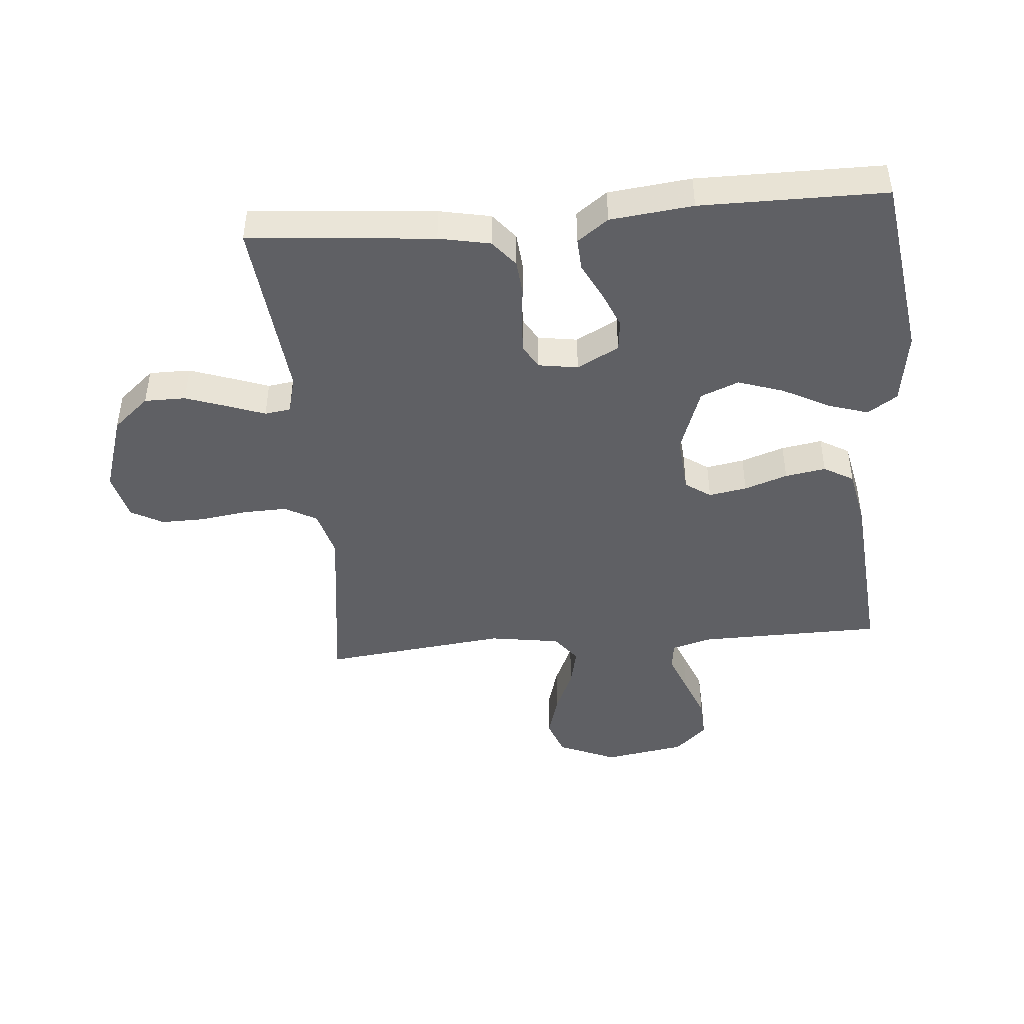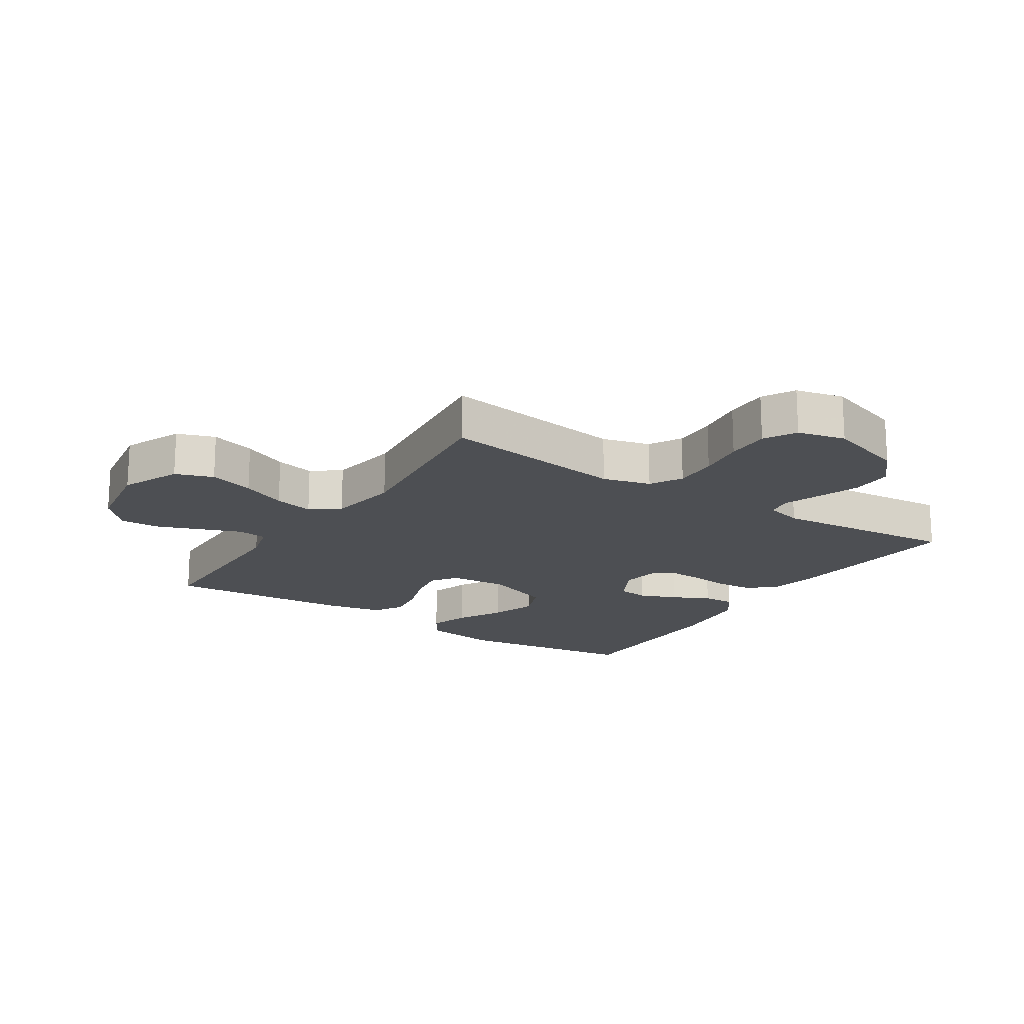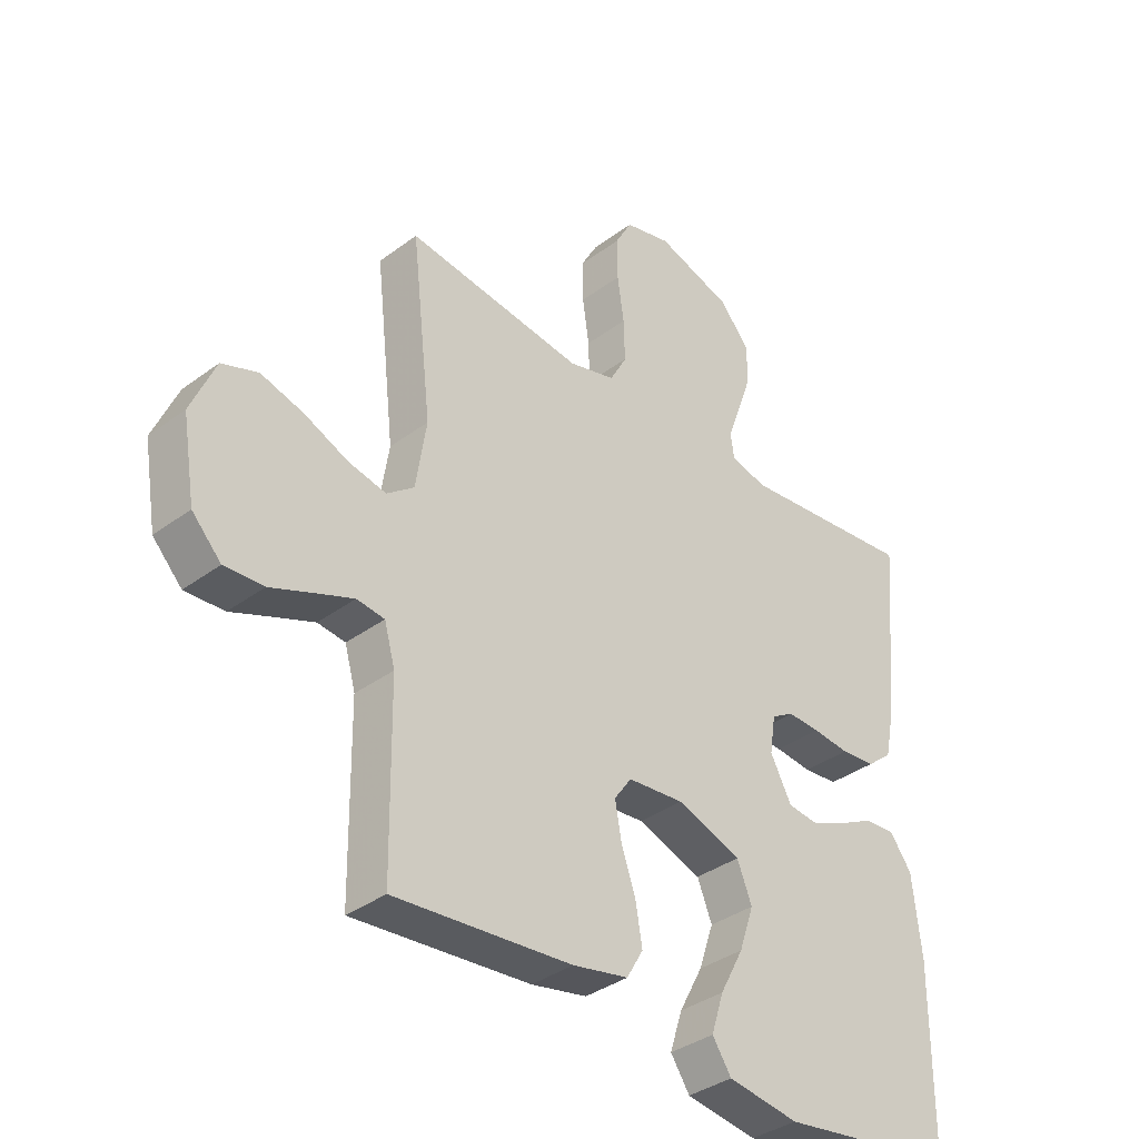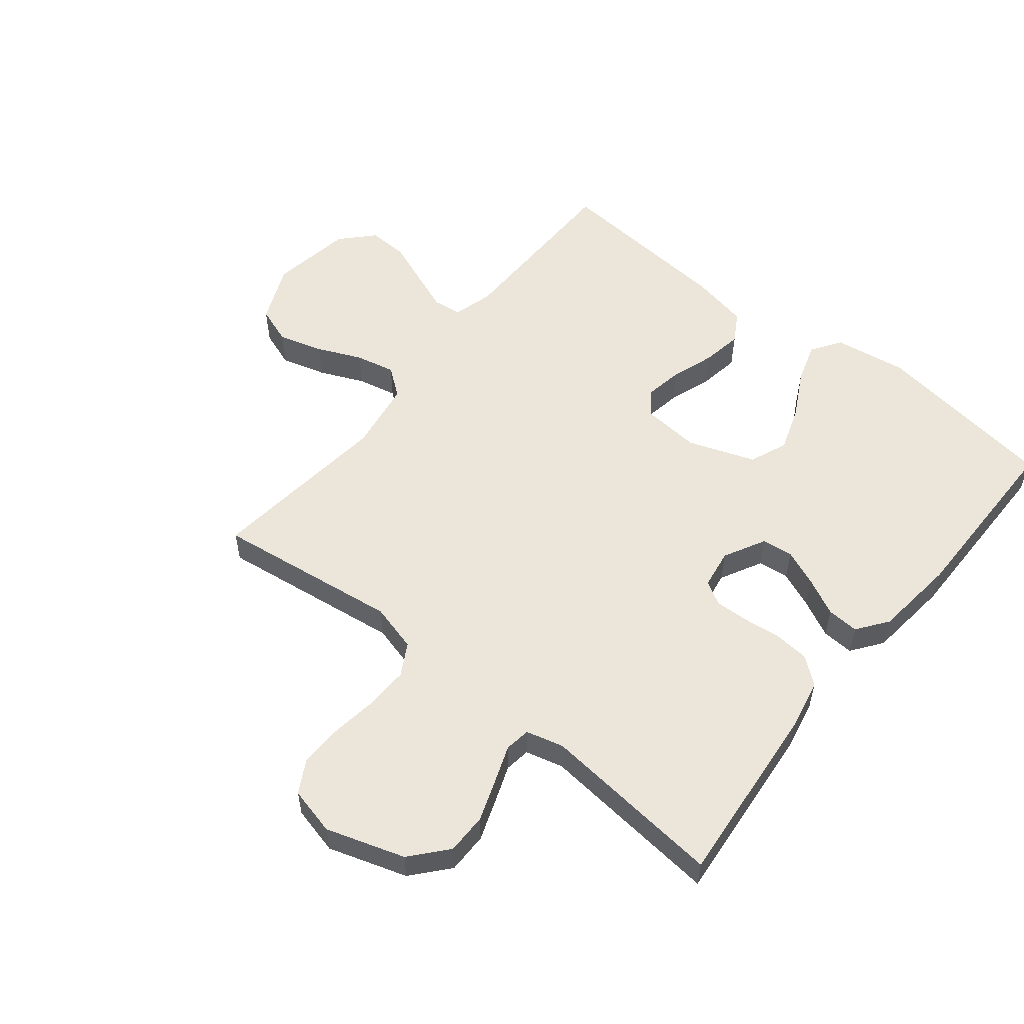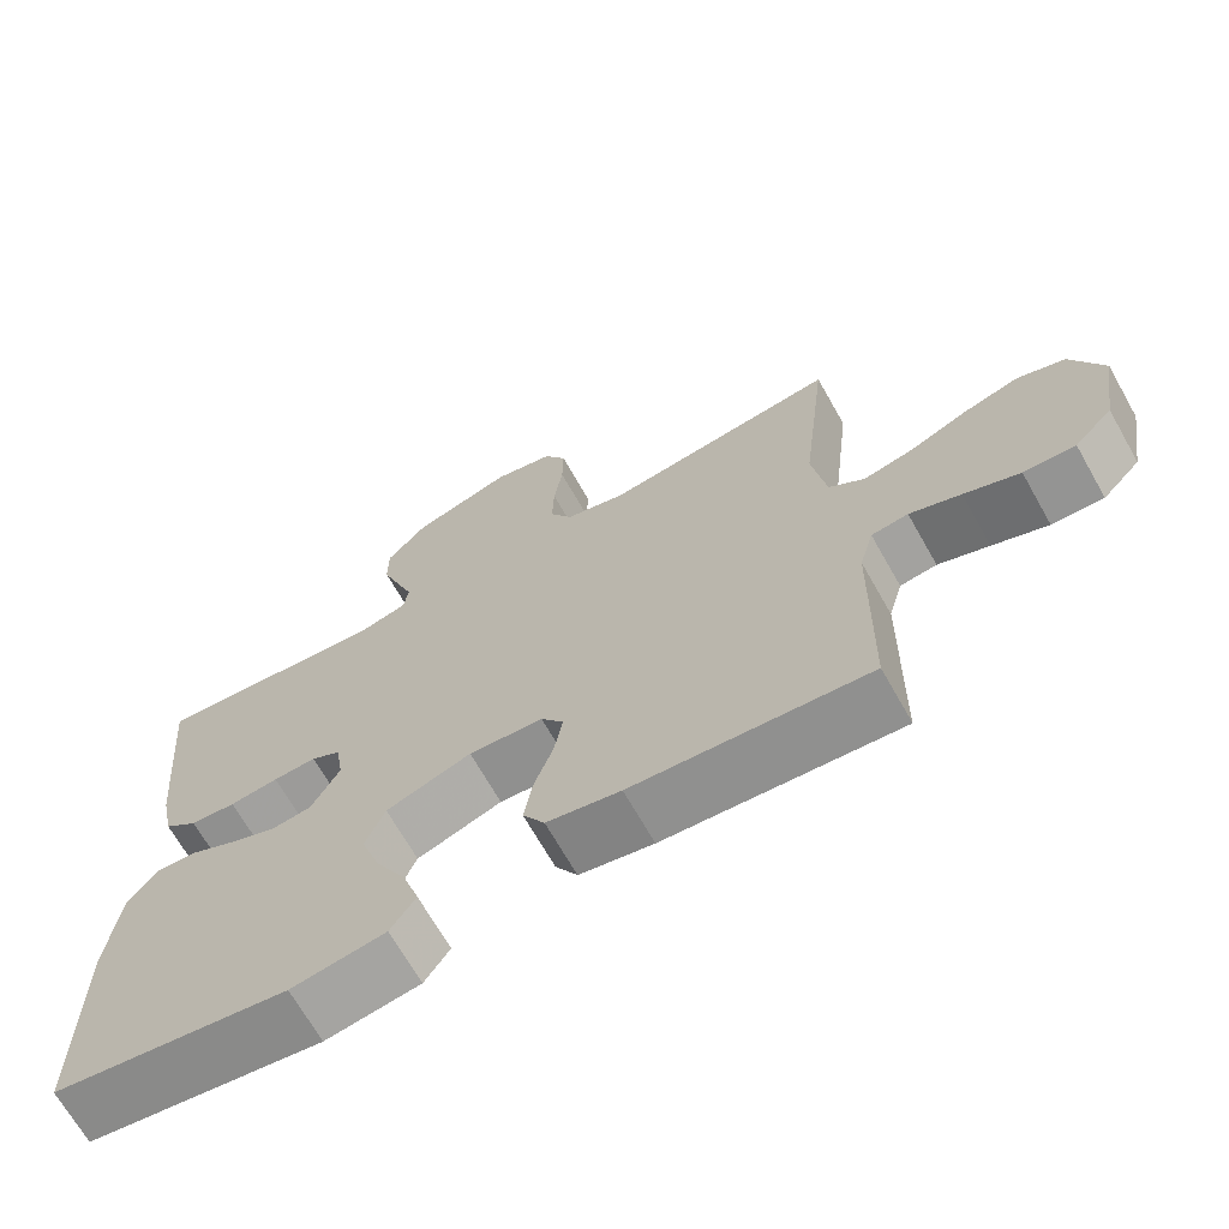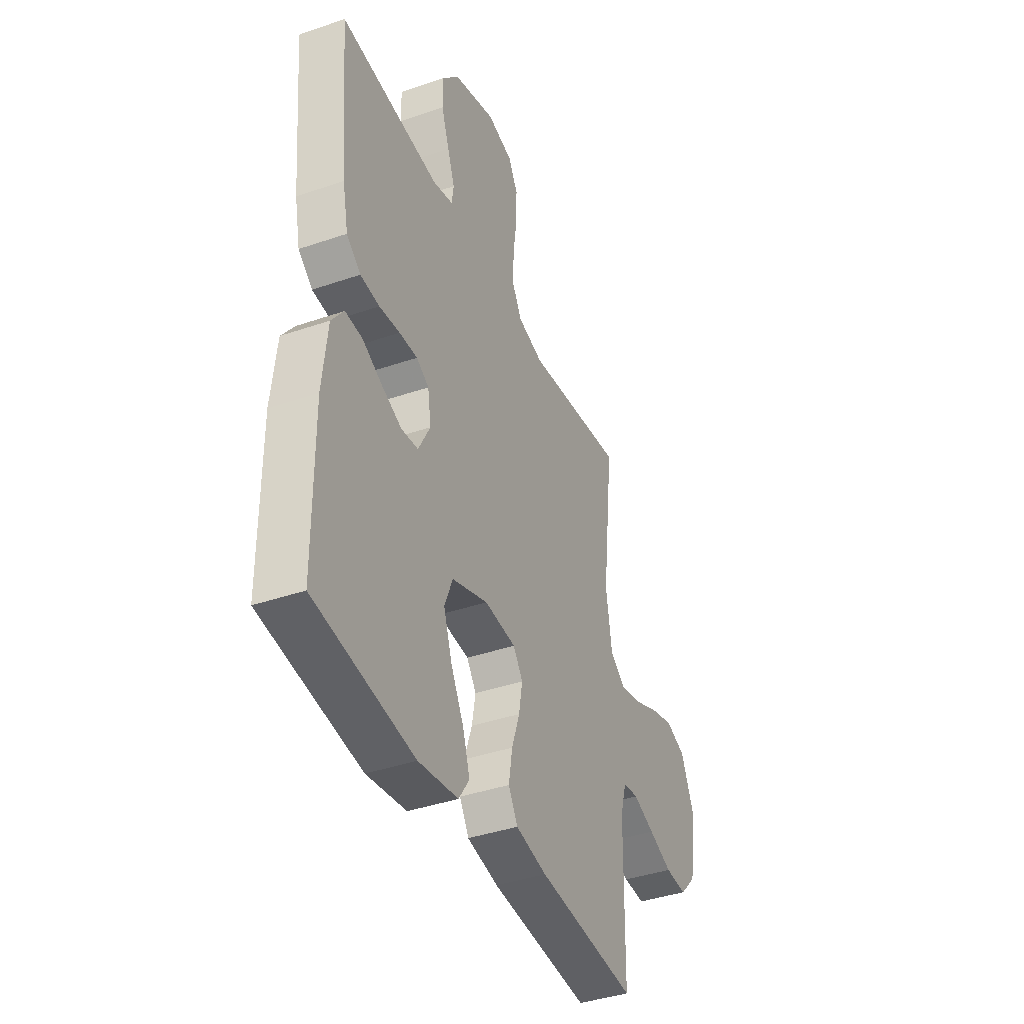
<metadata>
{"format":"obj","ext":"obj","renderer":"f3d","projection":"perspective","resolution":1024,"background":"white","views":[{"elev":-44.9,"azim":95.0,"up":"+Y"},{"elev":-18.0,"azim":-33.3,"up":"+Y"},{"elev":-36.1,"azim":-45.8,"up":"+Z"},{"elev":55.1,"azim":38.8,"up":"+Y"},{"elev":-68.6,"azim":-150.5,"up":"+Z"},{"elev":-39.8,"azim":113.1,"up":"+Z"}]}
</metadata>
<code>
v 0.5 0.07 -0.5
v 0.2 0.07 -0.543
v 0.08 0.07 -0.525
v 0.048 0.07 -0.477
v 0.069 0.07 -0.411
v 0.109 0.07 -0.336
v 0.134 0.07 -0.262
v 0.109 0.07 -0.2
v 0 0.07 -0.161
v -0.095 0.07 -0.169
v -0.124 0.07 -0.21
v -0.113 0.07 -0.272
v -0.089 0.07 -0.342
v -0.078 0.07 -0.408
v -0.106 0.07 -0.456
v -0.2 0.07 -0.475
v -0.5 0.07 -0.5
v -0.504 0.07 -0.2
v -0.522 0.07 -0.135
v -0.569 0.07 -0.129
v -0.634 0.07 -0.154
v -0.705 0.07 -0.182
v -0.771 0.07 -0.185
v -0.82 0.07 -0.133
v -0.842 0.07 0
v -0.801 0.07 0.095
v -0.74 0.07 0.117
v -0.667 0.07 0.096
v -0.594 0.07 0.064
v -0.53 0.07 0.05
v -0.484 0.07 0.085
v -0.466 0.07 0.2
v -0.5 0.07 0.5
v -0.2 0.07 0.46
v -0.122 0.07 0.481
v -0.093 0.07 0.533
v -0.095 0.07 0.604
v -0.106 0.07 0.681
v -0.107 0.07 0.752
v -0.078 0.07 0.804
v 0 0.07 0.823
v 0.128 0.07 0.782
v 0.179 0.07 0.723
v 0.179 0.07 0.656
v 0.155 0.07 0.588
v 0.133 0.07 0.528
v 0.139 0.07 0.486
v 0.2 0.07 0.47
v 0.5 0.07 0.5
v 0.473 0.07 0.2
v 0.456 0.07 0.117
v 0.413 0.07 0.082
v 0.355 0.07 0.077
v 0.293 0.07 0.084
v 0.238 0.07 0.086
v 0.2 0.07 0.064
v 0.19 0.07 0
v 0.226 0.07 -0.068
v 0.277 0.07 -0.074
v 0.337 0.07 -0.049
v 0.397 0.07 -0.019
v 0.449 0.07 -0.016
v 0.486 0.07 -0.066
v 0.501 0.07 -0.2
v 0.5 0 -0.5
v 0.2 0 -0.543
v 0.08 0 -0.525
v 0.048 0 -0.477
v 0.069 0 -0.411
v 0.109 0 -0.336
v 0.134 0 -0.262
v 0.109 0 -0.2
v 0 0 -0.161
v -0.095 0 -0.169
v -0.124 0 -0.21
v -0.113 0 -0.272
v -0.089 0 -0.342
v -0.078 0 -0.408
v -0.106 0 -0.456
v -0.2 0 -0.475
v -0.5 0 -0.5
v -0.504 0 -0.2
v -0.522 0 -0.135
v -0.569 0 -0.129
v -0.634 0 -0.154
v -0.705 0 -0.182
v -0.771 0 -0.185
v -0.82 0 -0.133
v -0.842 0 0
v -0.801 0 0.095
v -0.74 0 0.117
v -0.667 0 0.096
v -0.594 0 0.064
v -0.53 0 0.05
v -0.484 0 0.085
v -0.466 0 0.2
v -0.5 0 0.5
v -0.2 0 0.46
v -0.122 0 0.481
v -0.093 0 0.533
v -0.095 0 0.604
v -0.106 0 0.681
v -0.107 0 0.752
v -0.078 0 0.804
v 0 0 0.823
v 0.128 0 0.782
v 0.179 0 0.723
v 0.179 0 0.656
v 0.155 0 0.588
v 0.133 0 0.528
v 0.139 0 0.486
v 0.2 0 0.47
v 0.5 0 0.5
v 0.473 0 0.2
v 0.456 0 0.117
v 0.413 0 0.082
v 0.355 0 0.077
v 0.293 0 0.084
v 0.238 0 0.086
v 0.2 0 0.064
v 0.19 0 0
v 0.226 0 -0.068
v 0.277 0 -0.074
v 0.337 0 -0.049
v 0.397 0 -0.019
v 0.449 0 -0.016
v 0.486 0 -0.066
v 0.501 0 -0.2
f 60 61 62 63
f 59 60 63 64
f 58 59 64 1
f 51 52 53 54
f 51 54 55
f 48 49 50 51
f 47 48 51 55
f 43 44 45 46
f 41 42 43 46
f 41 46 47
f 37 38 39 40
f 36 37 40 41
f 32 33 34
f 31 32 34 35
f 26 27 28 29
f 26 29 30
f 25 26 30
f 24 25 30
f 21 22 23 24
f 20 21 24 30
f 19 20 30 31
f 15 16 17 18
f 12 13 14 15
f 11 12 15 18
f 10 11 18 19
f 3 4 5 6
f 3 6 7
f 58 1 2 3
f 57 58 3 7
f 41 47 55 56
f 36 41 56 57
f 35 36 57 7
f 9 10 19 31
f 8 9 31 35
f 7 8 35
f 127 126 125 124
f 128 127 124 123
f 65 128 123 122
f 118 117 116 115
f 119 118 115
f 115 114 113 112
f 119 115 112 111
f 110 109 108 107
f 110 107 106 105
f 111 110 105
f 104 103 102 101
f 105 104 101 100
f 98 97 96
f 99 98 96 95
f 93 92 91 90
f 94 93 90
f 94 90 89
f 94 89 88
f 88 87 86 85
f 94 88 85 84
f 95 94 84 83
f 82 81 80 79
f 79 78 77 76
f 82 79 76 75
f 83 82 75 74
f 70 69 68 67
f 71 70 67
f 67 66 65 122
f 71 67 122 121
f 120 119 111 105
f 121 120 105 100
f 71 121 100 99
f 95 83 74 73
f 99 95 73 72
f 99 72 71
f 1 65 66 2
f 2 66 67 3
f 3 67 68 4
f 4 68 69 5
f 5 69 70 6
f 6 70 71 7
f 7 71 72 8
f 8 72 73 9
f 9 73 74 10
f 10 74 75 11
f 11 75 76 12
f 12 76 77 13
f 13 77 78 14
f 14 78 79 15
f 15 79 80 16
f 16 80 81 17
f 17 81 82 18
f 18 82 83 19
f 19 83 84 20
f 20 84 85 21
f 21 85 86 22
f 22 86 87 23
f 23 87 88 24
f 24 88 89 25
f 25 89 90 26
f 26 90 91 27
f 27 91 92 28
f 28 92 93 29
f 29 93 94 30
f 30 94 95 31
f 31 95 96 32
f 32 96 97 33
f 33 97 98 34
f 34 98 99 35
f 35 99 100 36
f 36 100 101 37
f 37 101 102 38
f 38 102 103 39
f 39 103 104 40
f 40 104 105 41
f 41 105 106 42
f 42 106 107 43
f 43 107 108 44
f 44 108 109 45
f 45 109 110 46
f 46 110 111 47
f 47 111 112 48
f 48 112 113 49
f 49 113 114 50
f 50 114 115 51
f 51 115 116 52
f 52 116 117 53
f 53 117 118 54
f 54 118 119 55
f 55 119 120 56
f 56 120 121 57
f 57 121 122 58
f 58 122 123 59
f 59 123 124 60
f 60 124 125 61
f 61 125 126 62
f 62 126 127 63
f 63 127 128 64
f 64 128 65 1

</code>
